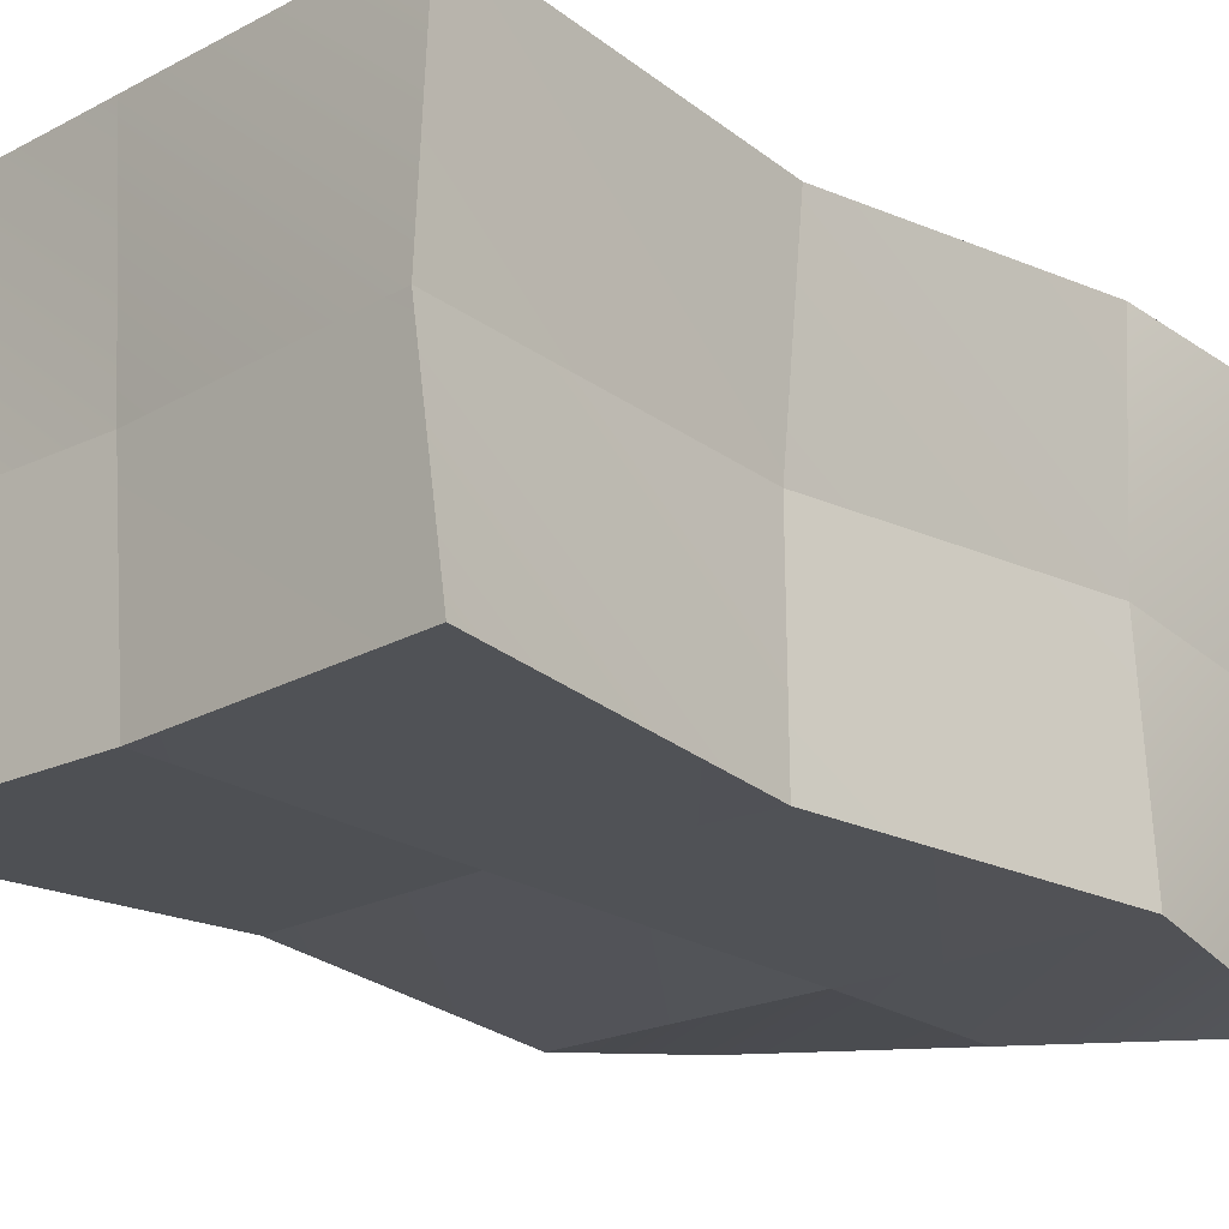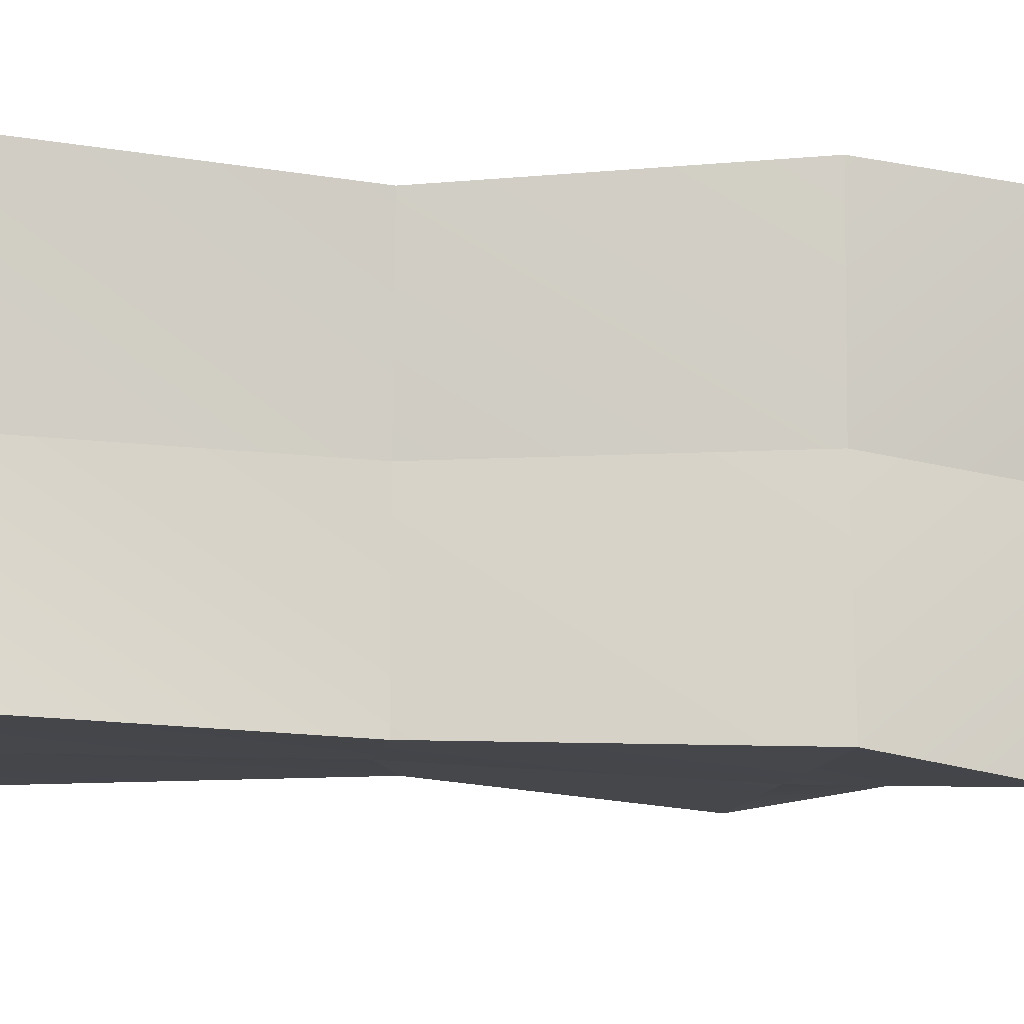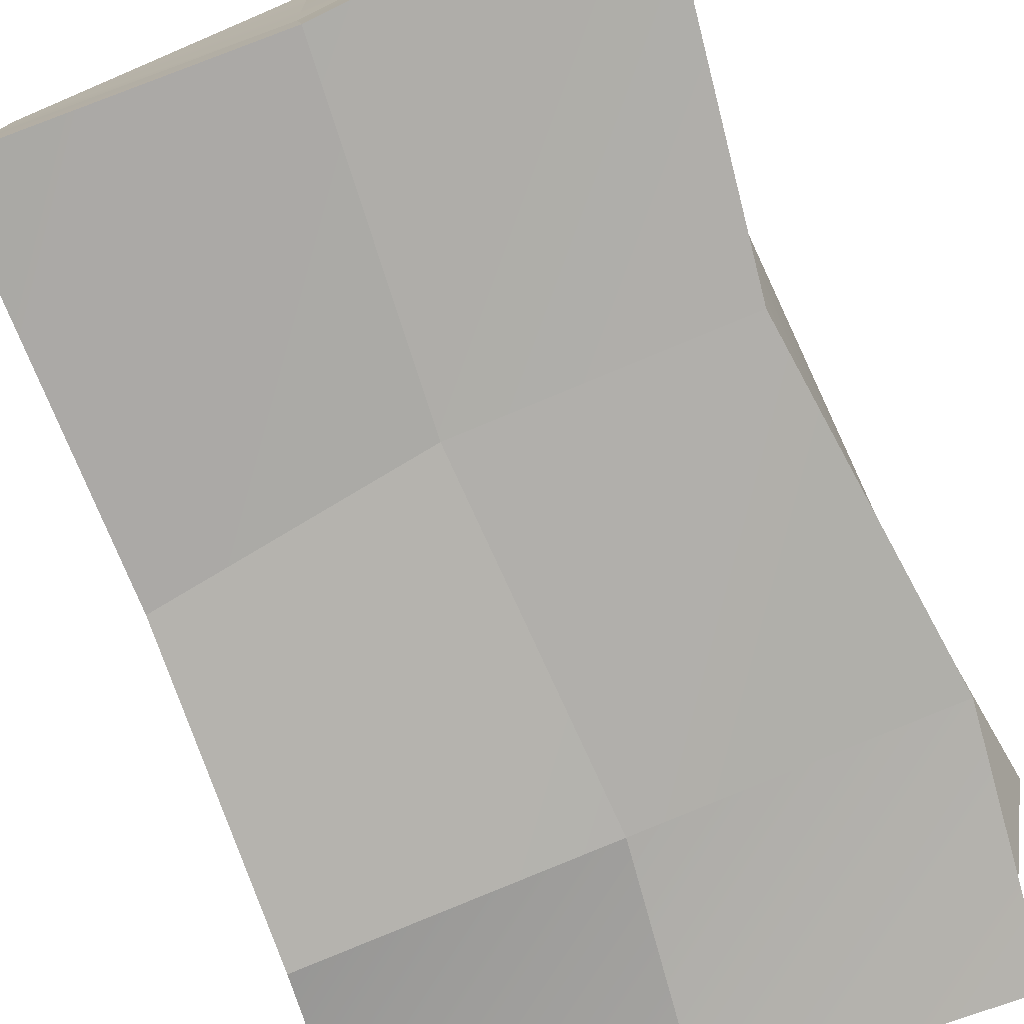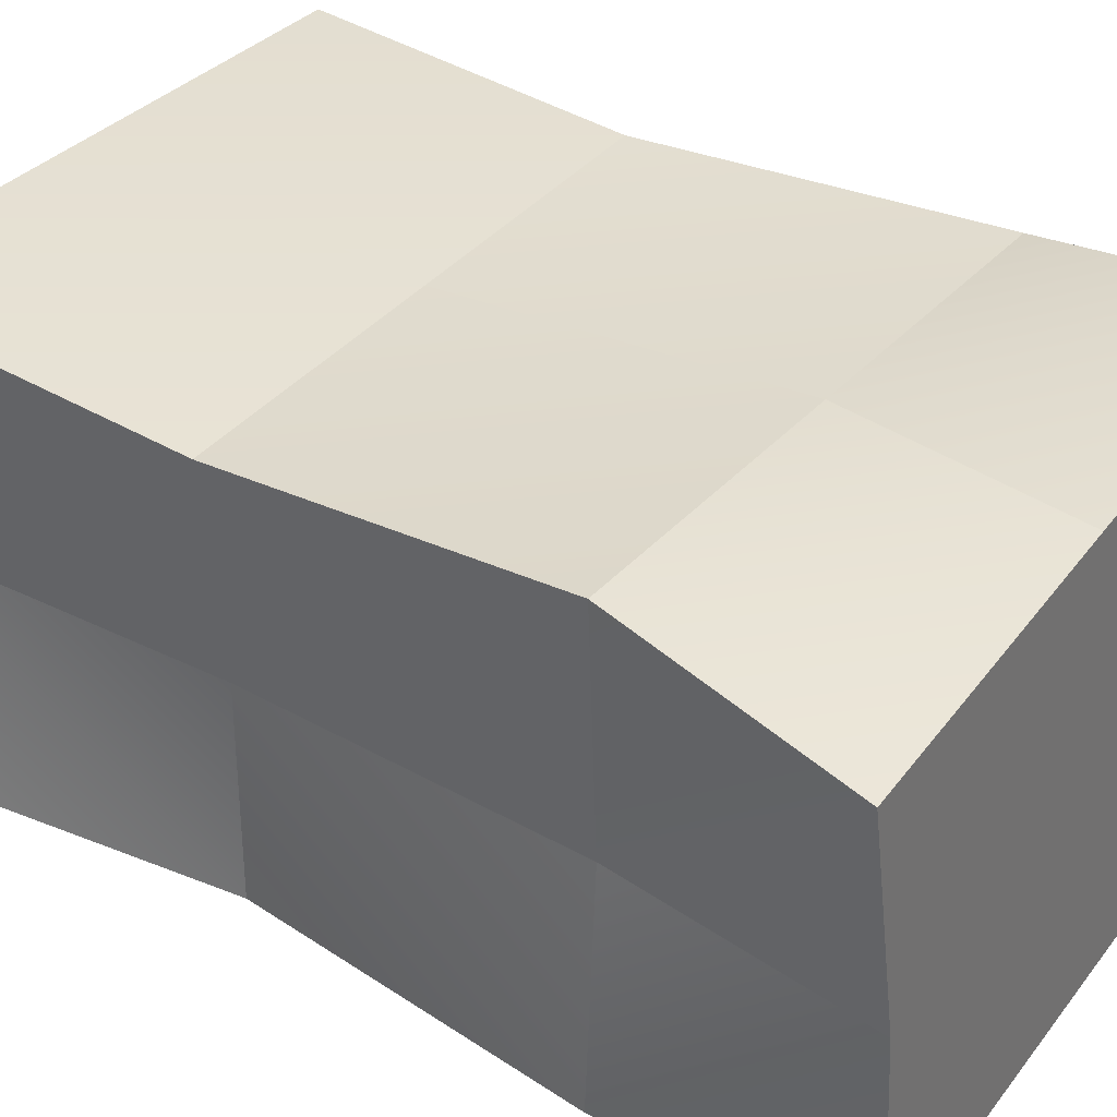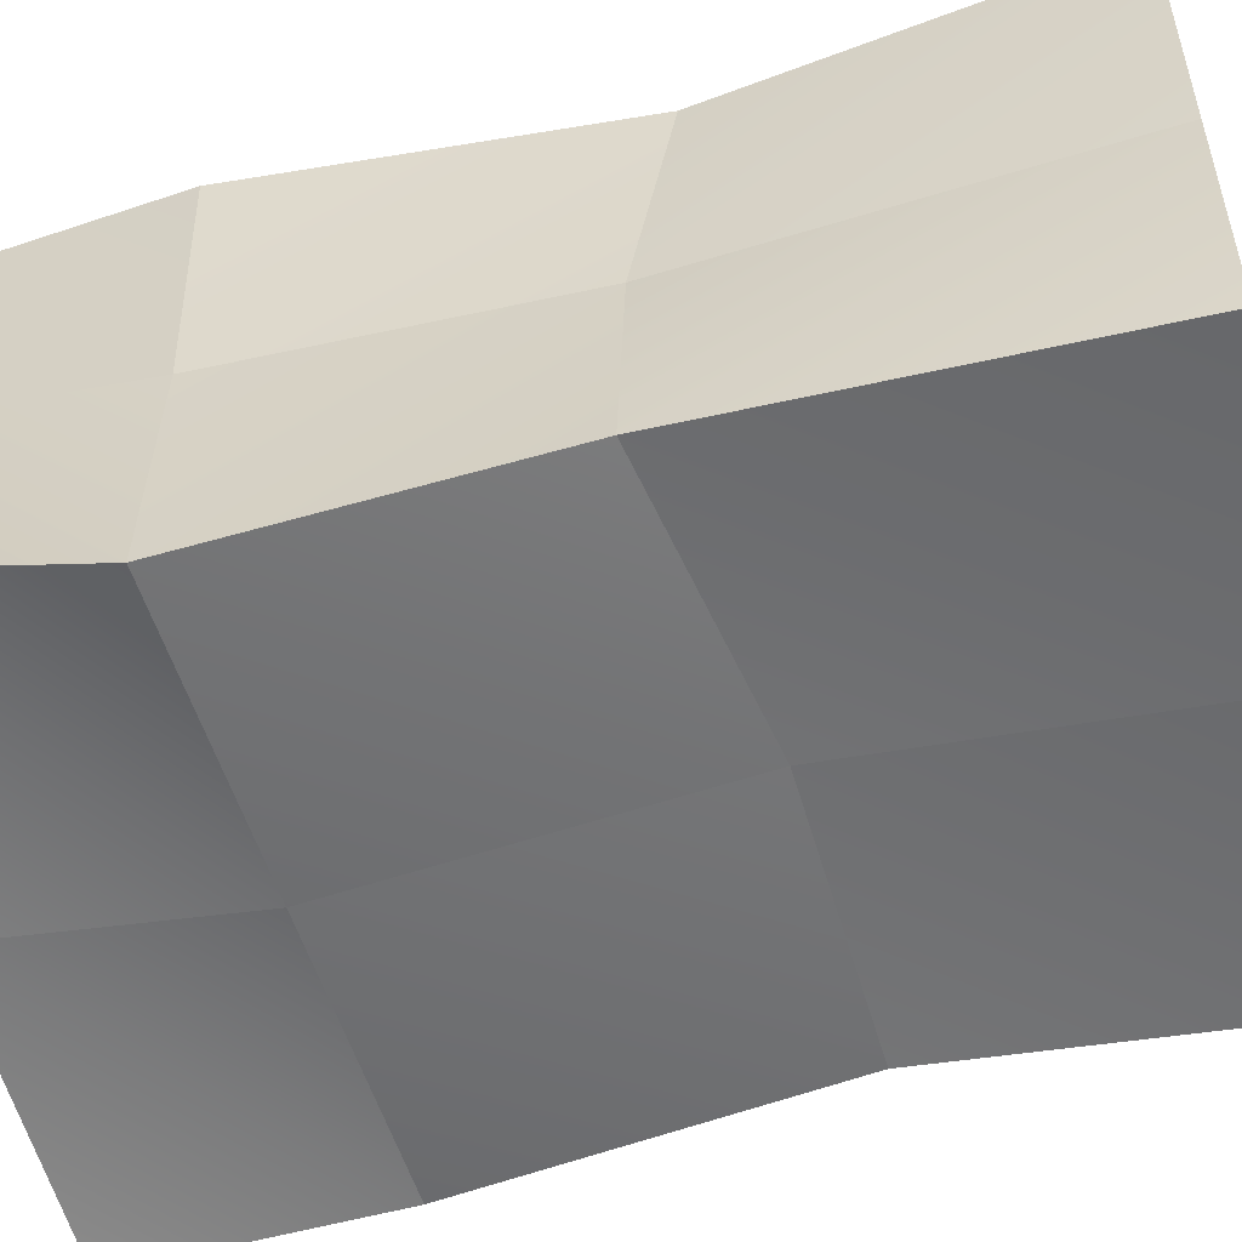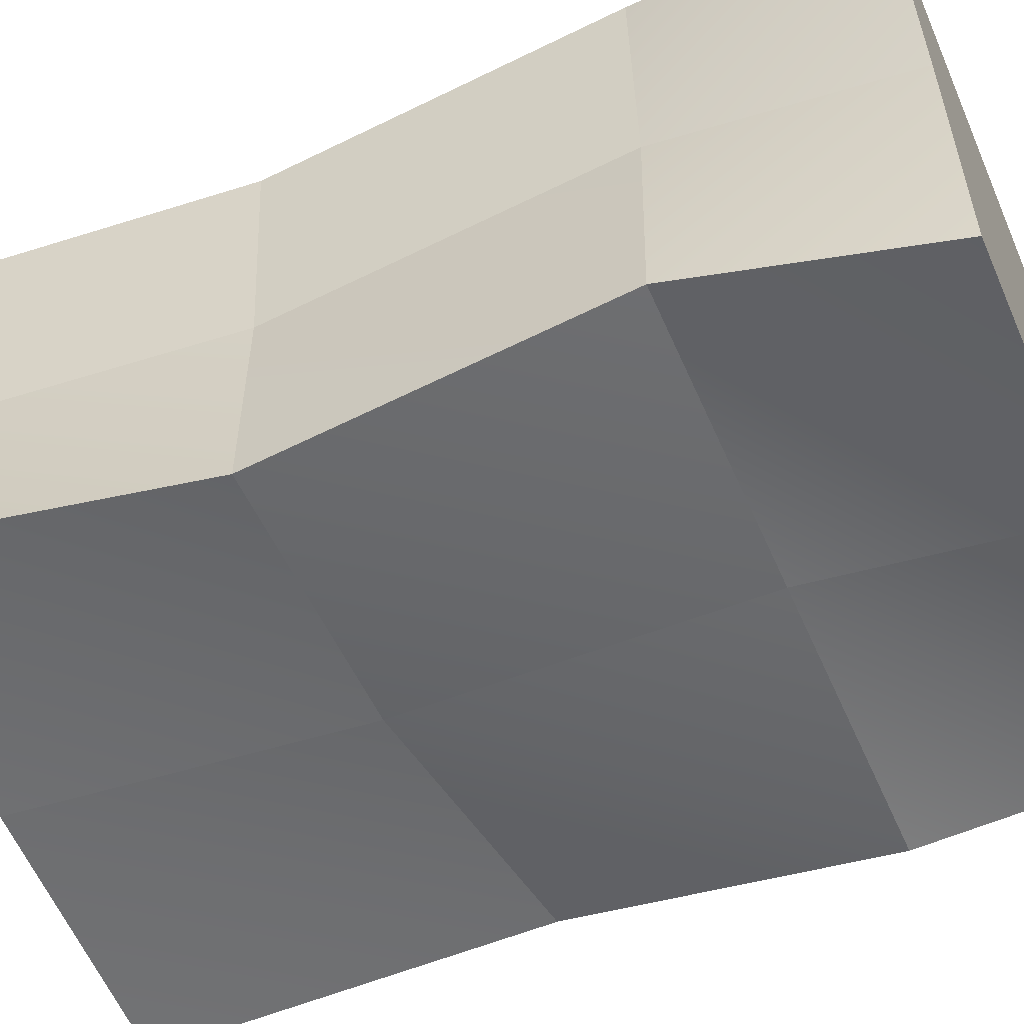
<metadata>
{"format":"obj","ext":"obj","renderer":"f3d","projection":"perspective","resolution":1024,"background":"white","views":[{"elev":-20.6,"azim":-136.6,"up":"+Z"},{"elev":-10.9,"azim":-95.6,"up":"+Z"},{"elev":-77.2,"azim":-156.9,"up":"+Z"},{"elev":35.1,"azim":-54.8,"up":"+Z"},{"elev":-53.0,"azim":106.1,"up":"+Z"},{"elev":-54.9,"azim":-66.8,"up":"+Z"}]}
</metadata>
<code>
g pb_Mesh311430
v 0.5594 -1.101 0.582
v -0.07219 -1.101 0.4954
v -0.00421 -0.5932 0.5
v 0.6333 -0.5932 0.5
v -0.07219 -1.101 0.4954
v -0.7038 -1.101 0.4087
v -0.6417 -0.5932 0.5
v -0.00421 -0.5932 0.5
v -0.00421 -0.5932 -0.5
v 0.6954 -1.101 -0.4087
v 0.6333 -0.5932 -0.5
v 0.06377 -1.101 -0.4954
v -0.6417 -0.5932 -0.5
v 0.06377 -1.101 -0.4954
v -0.00421 -0.5932 -0.5
v -0.5678 -1.101 -0.582
v 0.6333 -0.5932 0.5
v -0.00421 -0.5932 0.5
v -0.02644 0.1606 0.46
v 0.56 0.1606 0.4883
v -0.00421 -0.5932 0.5
v -0.6417 -0.5932 0.5
v -0.6129 0.1606 0.4316
v -0.02644 0.1606 0.46
v 0.56 0.1606 0.4883
v -0.02644 0.1606 0.46
v -0.00421 0.9145 0.5
v 0.6333 0.9145 0.5
v -0.02644 0.1606 0.46
v -0.6129 0.1606 0.4316
v -0.6417 0.9145 0.5
v -0.00421 0.9145 0.5
v 0.01802 0.1606 -0.46
v 0.6333 -0.5932 -0.5
v 0.6045 0.07613 -0.4316
v -0.00421 -0.5932 -0.5
v -0.5685 0.1606 -0.4883
v -0.00421 -0.5932 -0.5
v 0.01802 0.1606 -0.46
v -0.6417 -0.5932 -0.5
v -0.04986 0.884 -0.461
v 0.6045 0.07613 -0.4316
v 0.5877 0.9145 -0.461
v 0.01802 0.1606 -0.46
v -0.6874 0.9145 -0.461
v 0.01802 0.1606 -0.46
v -0.04986 0.884 -0.461
v -0.5685 0.1606 -0.4883
v -0.7038 -1.101 0.4087
v -0.6089 -1.101 -0.08298
v -0.6146 -0.5932 0
v -0.6417 -0.5932 0.5
v -0.6089 -1.101 -0.08298
v -0.5678 -1.101 -0.582
v -0.6417 -0.5932 -0.5
v -0.6146 -0.5932 0
v 0.6061 -0.5932 0
v 0.5594 -1.101 0.582
v 0.6333 -0.5932 0.5
v 0.6005 -1.101 0.08298
v 0.6333 -0.5932 -0.5
v 0.6005 -1.101 0.08298
v 0.6061 -0.5932 0
v 0.6954 -1.101 -0.4087
v -0.6417 -0.5932 0.5
v -0.6146 -0.5932 0
v -0.6129 0.1606 0.4316
v -0.5657 0.1606 -0.02714
v -0.6146 -0.5932 0
v -0.6417 -0.5932 -0.5
v -0.5657 0.1606 -0.02714
v -0.5685 0.1606 -0.4883
v -0.6129 0.1606 0.4316
v -0.5657 0.1606 -0.02714
v -0.6417 0.9145 0.5
v -0.6146 0.9145 0
v -0.5657 0.1606 -0.02714
v -0.5685 0.1606 -0.4883
v -0.6146 0.9145 0
v -0.6874 0.9145 -0.461
v 0.56 0.1606 0.4883
v 0.5573 0.07613 0.02714
v 0.6061 -0.5932 0
v 0.6333 -0.5932 0.5
v 0.5573 0.07613 0.02714
v 0.6045 0.07613 -0.4316
v 0.6333 -0.5932 -0.5
v 0.6061 -0.5932 0
v 0.6333 0.9145 0.5
v 0.6061 0.9145 0
v 0.5573 0.07613 0.02714
v 0.56 0.1606 0.4883
v 0.6061 0.9145 0
v 0.5877 0.9145 -0.461
v 0.6045 0.07613 -0.4316
v 0.5573 0.07613 0.02714
v -0.04986 0.884 -0.461
v 0.5877 0.9145 -0.461
v 0.6061 0.9145 0
v -0.00421 0.884 0
v -0.00421 0.884 0
v 0.6061 0.9145 0
v 0.6333 0.9145 0.5
v -0.00421 0.9145 0.5
v -0.6874 0.9145 -0.461
v -0.04986 0.884 -0.461
v -0.00421 0.884 0
v -0.6146 0.9145 0
v -0.6146 0.9145 0
v -0.00421 0.884 0
v -0.00421 0.9145 0.5
v -0.6417 0.9145 0.5
v 0.6005 -1.101 0.08298
v 0.06377 -1.101 -0.4954
v -0.00421 -1.101 0
v 0.6954 -1.101 -0.4087
v 0.5594 -1.101 0.582
v -0.00421 -1.101 0
v -0.07219 -1.101 0.4954
v -0.5678 -1.101 -0.582
v -0.6089 -1.101 -0.08298
v -0.7038 -1.101 0.4087
g pb_Mesh311430_0
f 3 2 1
f 3 1 4
f 7 6 5
f 7 5 8
f 11 10 9
f 10 12 9
f 15 14 13
f 14 16 13
f 19 18 17
f 19 17 20
f 23 22 21
f 23 21 24
f 27 26 25
f 27 25 28
f 31 30 29
f 31 29 32
f 35 34 33
f 34 36 33
f 39 38 37
f 38 40 37
f 43 42 41
f 42 44 41
f 47 46 45
f 46 48 45
f 51 50 49
f 51 49 52
f 55 54 53
f 55 53 56
f 59 58 57
f 58 60 57
f 63 62 61
f 62 64 61
f 67 66 65
f 67 68 66
f 71 70 69
f 71 72 70
f 75 74 73
f 75 76 74
f 79 78 77
f 79 80 78
f 83 82 81
f 84 83 81
f 87 86 85
f 88 87 85
f 91 90 89
f 92 91 89
f 95 94 93
f 96 95 93
f 99 98 97
f 99 97 100
f 103 102 101
f 103 101 104
f 107 106 105
f 107 105 108
f 111 110 109
f 111 109 112
f 115 114 113
f 114 116 113
f 119 118 117
f 118 113 117
f 121 120 118
f 120 114 118
f 122 121 119
f 121 118 119

</code>
